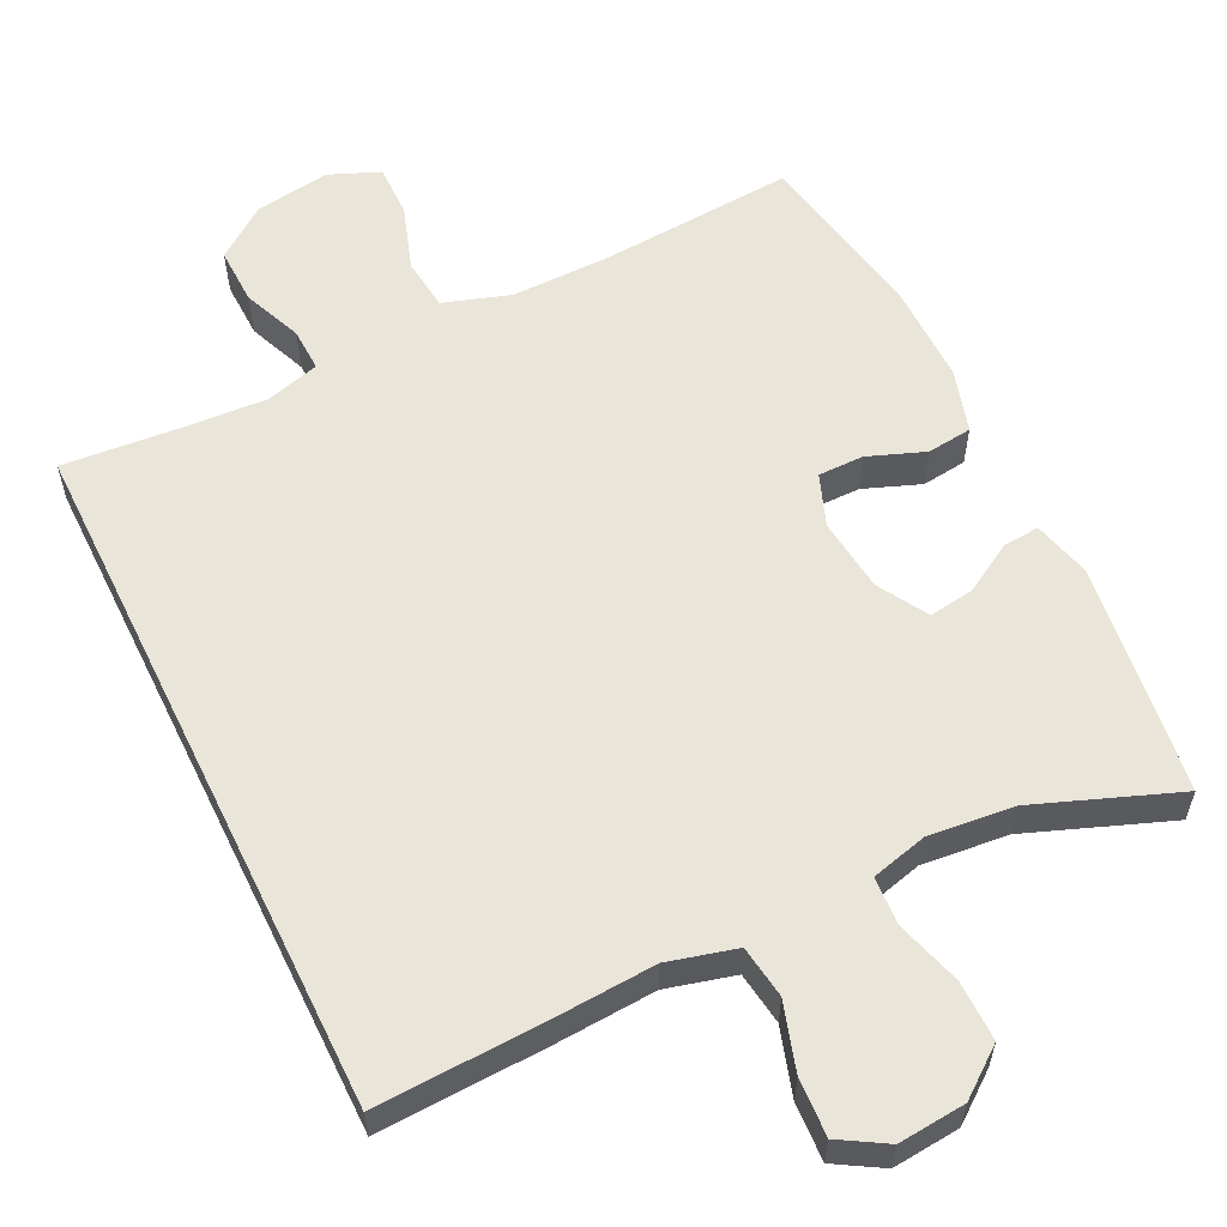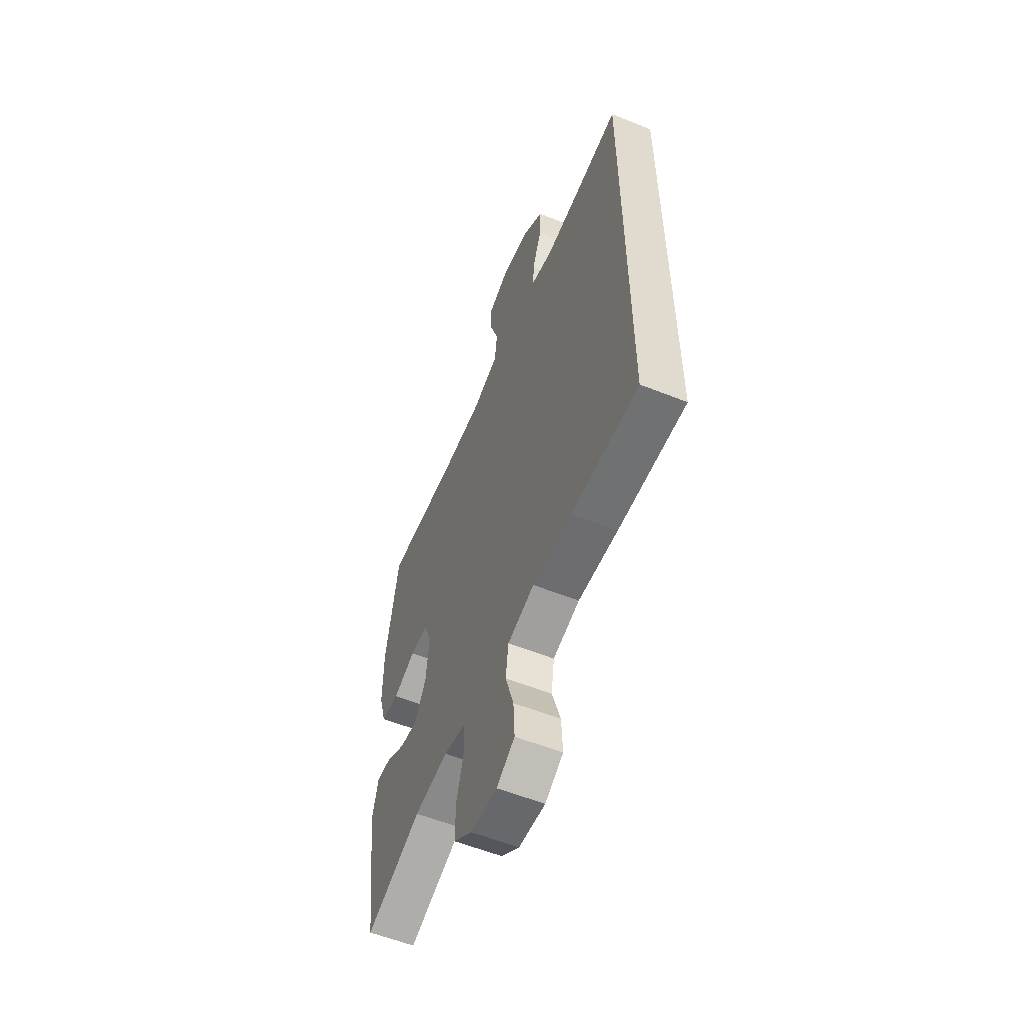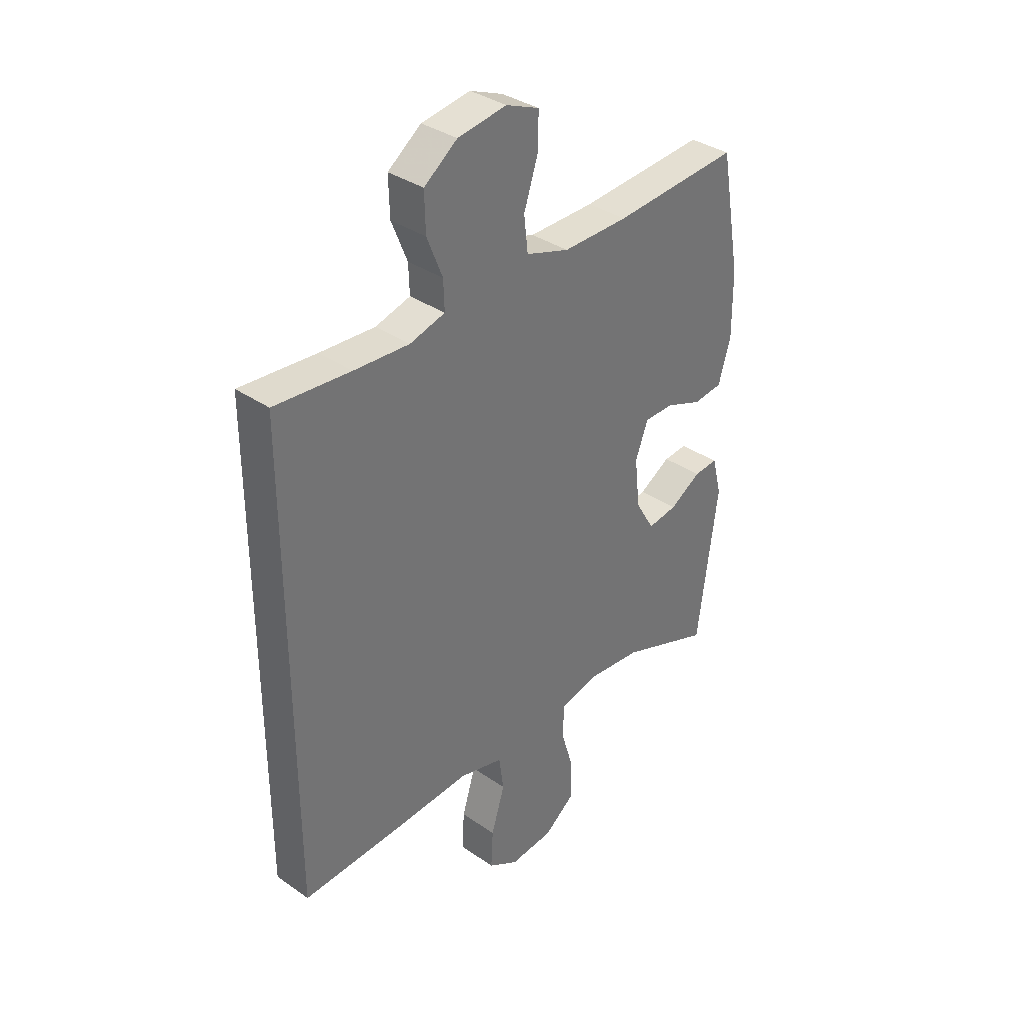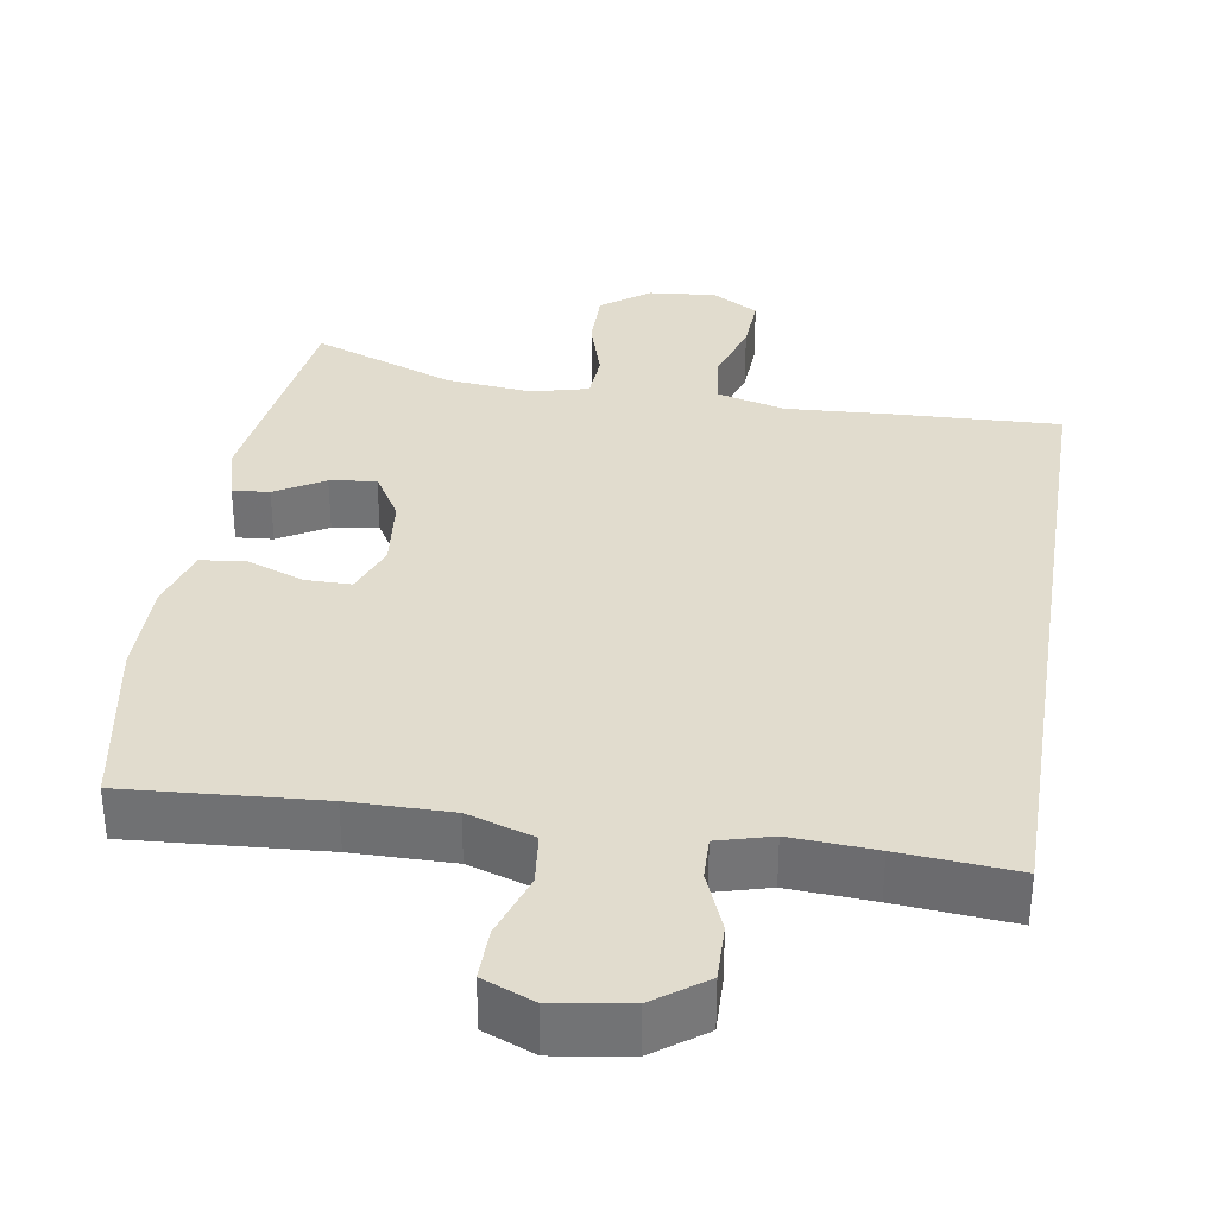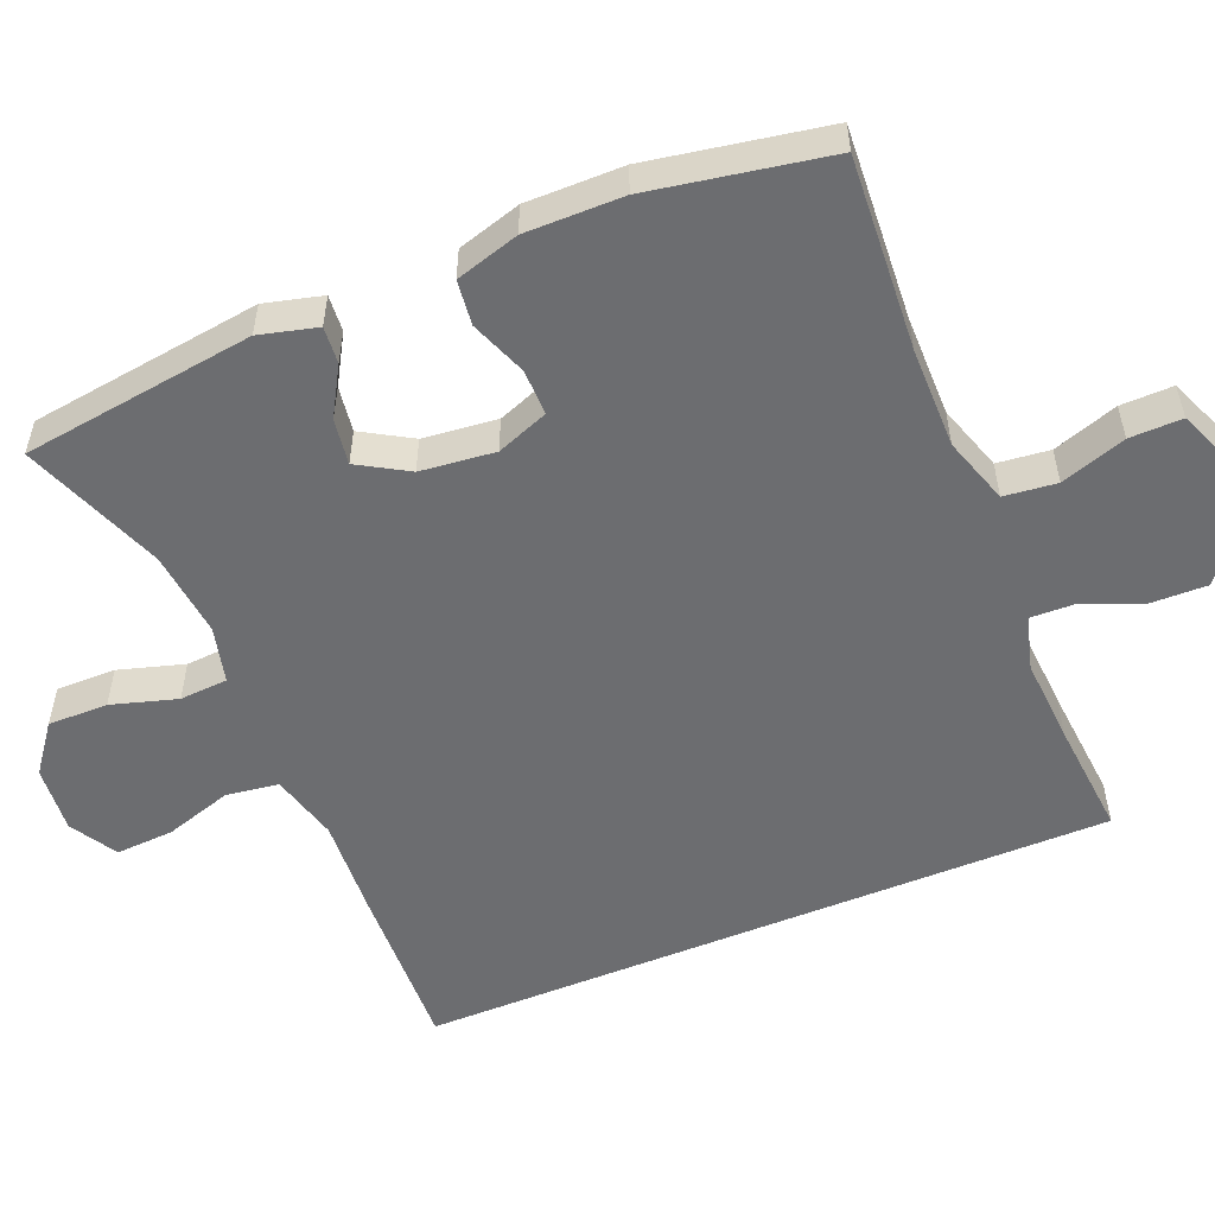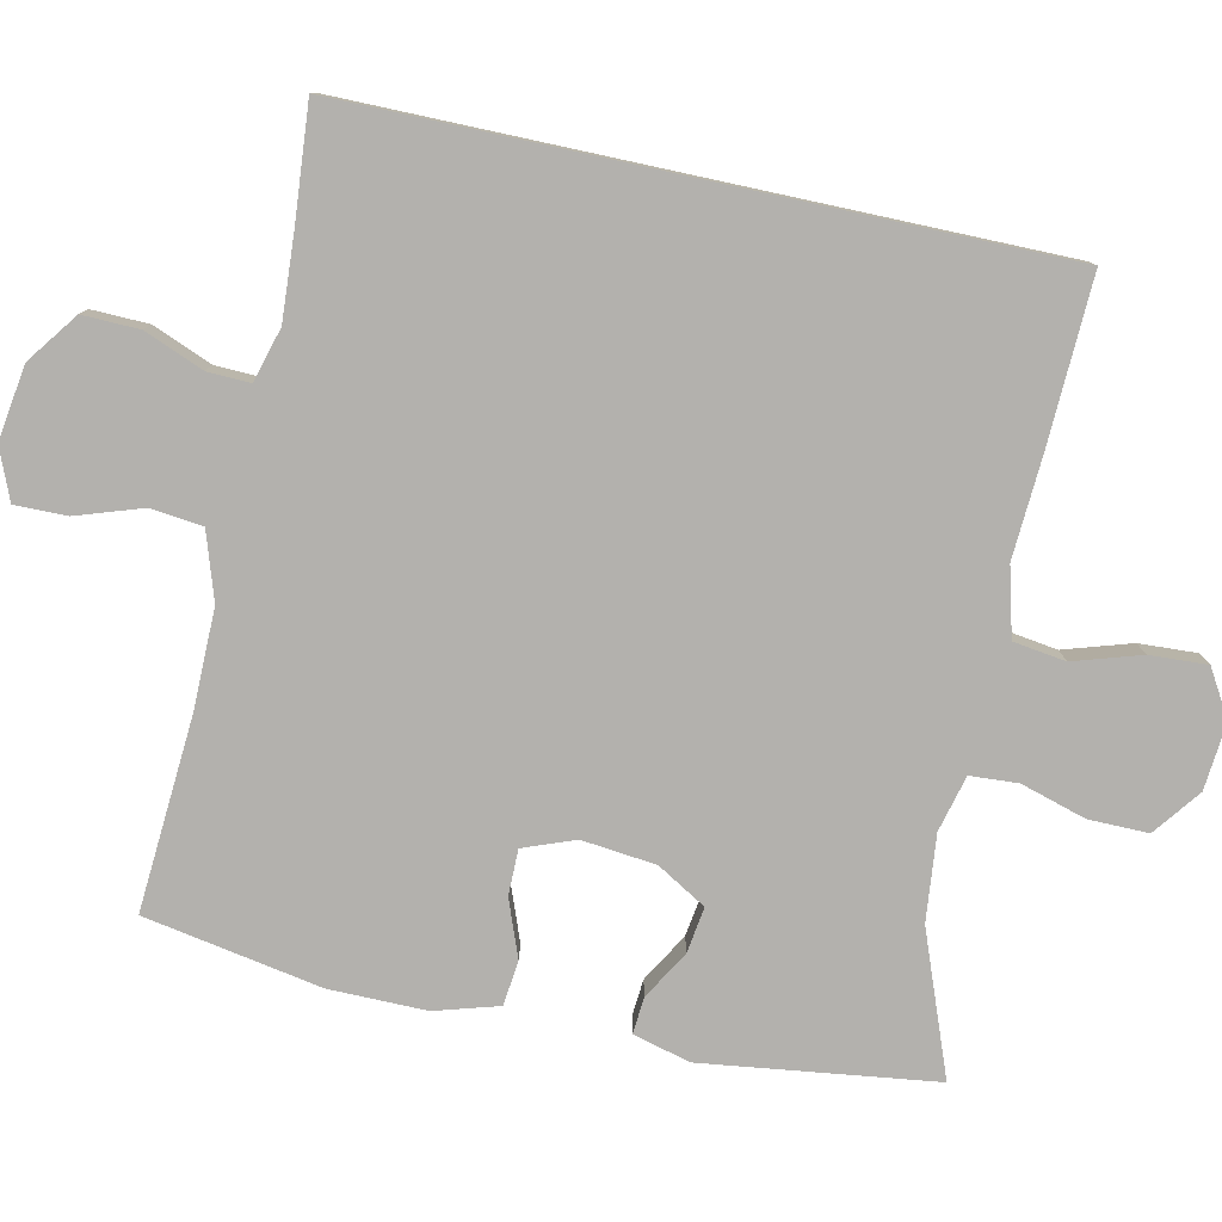
<metadata>
{"format":"obj","ext":"obj","renderer":"f3d","projection":"perspective","resolution":1024,"background":"white","views":[{"elev":58.2,"azim":153.9,"up":"+Y"},{"elev":-57.4,"azim":67.4,"up":"+Z"},{"elev":35.6,"azim":132.3,"up":"+Z"},{"elev":34.1,"azim":9.1,"up":"+Y"},{"elev":-54.0,"azim":-67.5,"up":"+Y"},{"elev":-79.3,"azim":77.8,"up":"+Y"}]}
</metadata>
<code>
v 0.5 0.07 -0.441
v 0.274 0.07 -0.432
v 0.14 0.07 -0.424
v 0.049 0.07 -0.448
v 0.039 0.07 -0.518
v 0.067 0.07 -0.608
v 0.071 0.07 -0.685
v 0.009 0.07 -0.722
v -0.081 0.07 -0.714
v -0.144 0.07 -0.666
v -0.143 0.07 -0.586
v -0.117 0.07 -0.499
v -0.121 0.07 -0.435
v -0.196 0.07 -0.416
v -0.311 0.07 -0.428
v -0.5 0.07 -0.5
v -0.541 0.07 -0.19
v -0.521 0.07 -0.113
v -0.472 0.07 -0.117
v -0.407 0.07 -0.155
v -0.346 0.07 -0.164
v -0.307 0.07 -0.098
v -0.296 0.07 0.001
v -0.322 0.07 0.07
v -0.383 0.07 0.07
v -0.459 0.07 0.041
v -0.519 0.07 0.048
v -0.544 0.07 0.133
v -0.543 0.07 0.263
v -0.5 0.07 0.5
v -0.241 0.07 0.482
v -0.107 0.07 0.481
v -0.018 0.07 0.51
v -0.01 0.07 0.58
v -0.039 0.07 0.667
v -0.04 0.07 0.737
v 0.028 0.07 0.765
v 0.128 0.07 0.75
v 0.196 0.07 0.7
v 0.194 0.07 0.624
v 0.162 0.07 0.545
v 0.16 0.07 0.487
v 0.232 0.07 0.467
v 0.345 0.07 0.474
v 0.5 0.07 0.487
v 0.5 0 -0.441
v 0.274 0 -0.432
v 0.14 0 -0.424
v 0.049 0 -0.448
v 0.039 0 -0.518
v 0.067 0 -0.608
v 0.071 0 -0.685
v 0.009 0 -0.722
v -0.081 0 -0.714
v -0.144 0 -0.666
v -0.143 0 -0.586
v -0.117 0 -0.499
v -0.121 0 -0.435
v -0.196 0 -0.416
v -0.311 0 -0.428
v -0.5 0 -0.5
v -0.541 0 -0.19
v -0.521 0 -0.113
v -0.472 0 -0.117
v -0.407 0 -0.155
v -0.346 0 -0.164
v -0.307 0 -0.098
v -0.296 0 0.001
v -0.322 0 0.07
v -0.383 0 0.07
v -0.459 0 0.041
v -0.519 0 0.048
v -0.544 0 0.133
v -0.543 0 0.263
v -0.5 0 0.5
v -0.241 0 0.482
v -0.107 0 0.481
v -0.018 0 0.51
v -0.01 0 0.58
v -0.039 0 0.667
v -0.04 0 0.737
v 0.028 0 0.765
v 0.128 0 0.75
v 0.196 0 0.7
v 0.194 0 0.624
v 0.162 0 0.545
v 0.16 0 0.487
v 0.232 0 0.467
v 0.345 0 0.474
v 0.5 0 0.487
f 1 2 3
f 45 1 3
f 44 45 3
f 43 44 3 4
f 42 43 4
f 41 42 4 5
f 39 40 41
f 38 39 41
f 37 38 41
f 36 37 41
f 35 36 41
f 34 35 41
f 33 34 41 5
f 32 33 5
f 31 32 5
f 29 30 31
f 28 29 31
f 27 28 31
f 26 27 31
f 25 26 31
f 24 25 31
f 23 24 31 5
f 5 6 7
f 23 5 7
f 22 23 7
f 18 19 20
f 17 18 20
f 16 17 20
f 15 16 20
f 14 15 20 21
f 13 14 21 22
f 10 11 12
f 9 10 12
f 8 9 12
f 7 8 12
f 7 12 13
f 7 13 22
f 48 47 46
f 48 46 90
f 48 90 89
f 49 48 89 88
f 49 88 87
f 50 49 87 86
f 86 85 84
f 86 84 83
f 86 83 82
f 86 82 81
f 86 81 80
f 86 80 79
f 50 86 79 78
f 50 78 77
f 50 77 76
f 76 75 74
f 76 74 73
f 76 73 72
f 76 72 71
f 76 71 70
f 76 70 69
f 50 76 69 68
f 52 51 50
f 52 50 68
f 52 68 67
f 65 64 63
f 65 63 62
f 65 62 61
f 65 61 60
f 66 65 60 59
f 67 66 59 58
f 57 56 55
f 57 55 54
f 57 54 53
f 57 53 52
f 58 57 52
f 67 58 52
f 1 46 47 2
f 2 47 48 3
f 3 48 49 4
f 4 49 50 5
f 5 50 51 6
f 6 51 52 7
f 7 52 53 8
f 8 53 54 9
f 9 54 55 10
f 10 55 56 11
f 11 56 57 12
f 12 57 58 13
f 13 58 59 14
f 14 59 60 15
f 15 60 61 16
f 16 61 62 17
f 17 62 63 18
f 18 63 64 19
f 19 64 65 20
f 20 65 66 21
f 21 66 67 22
f 22 67 68 23
f 23 68 69 24
f 24 69 70 25
f 25 70 71 26
f 26 71 72 27
f 27 72 73 28
f 28 73 74 29
f 29 74 75 30
f 30 75 76 31
f 31 76 77 32
f 32 77 78 33
f 33 78 79 34
f 34 79 80 35
f 35 80 81 36
f 36 81 82 37
f 37 82 83 38
f 38 83 84 39
f 39 84 85 40
f 40 85 86 41
f 41 86 87 42
f 42 87 88 43
f 43 88 89 44
f 44 89 90 45
f 45 90 46 1

</code>
